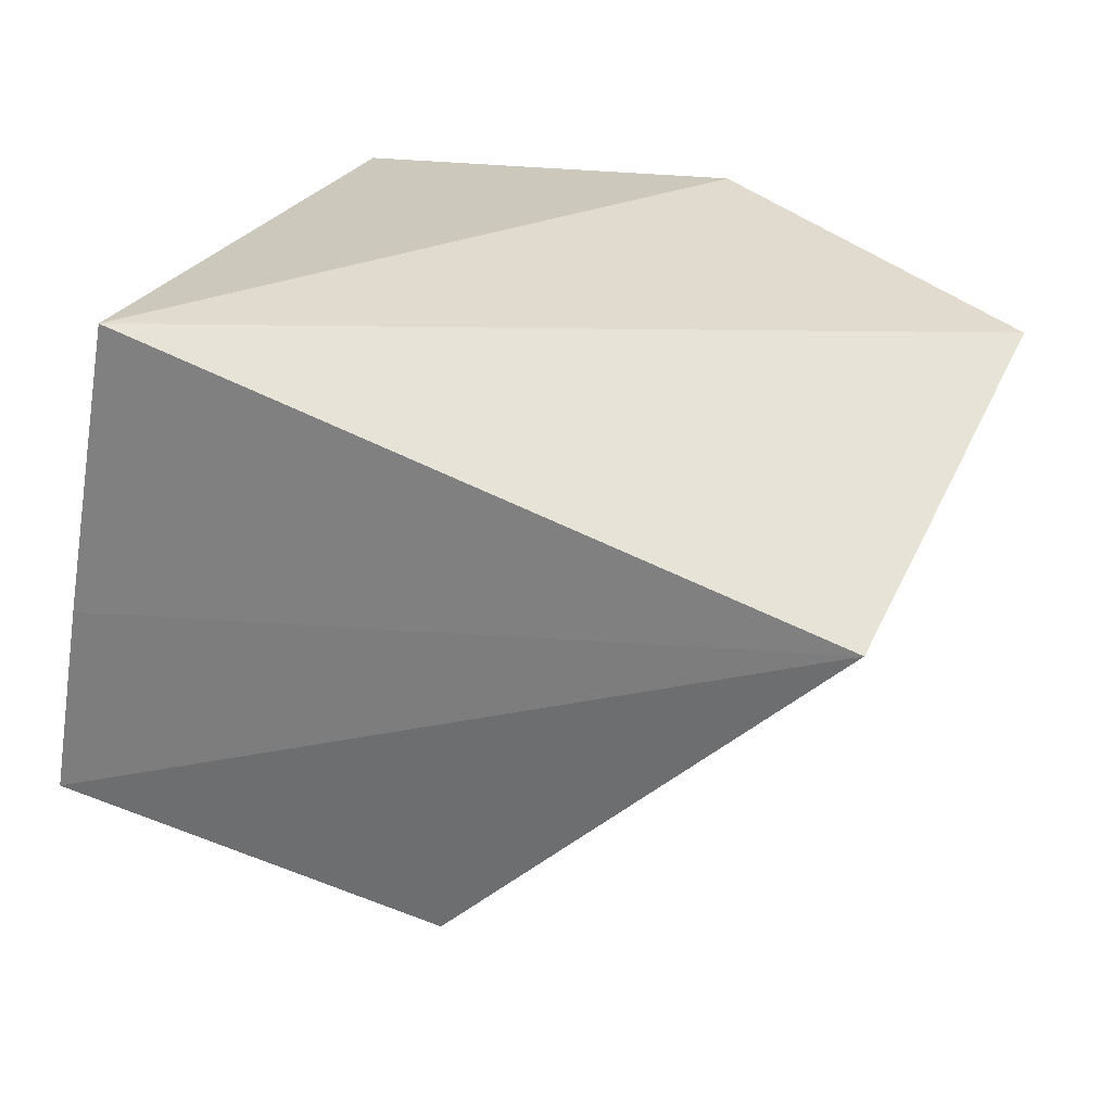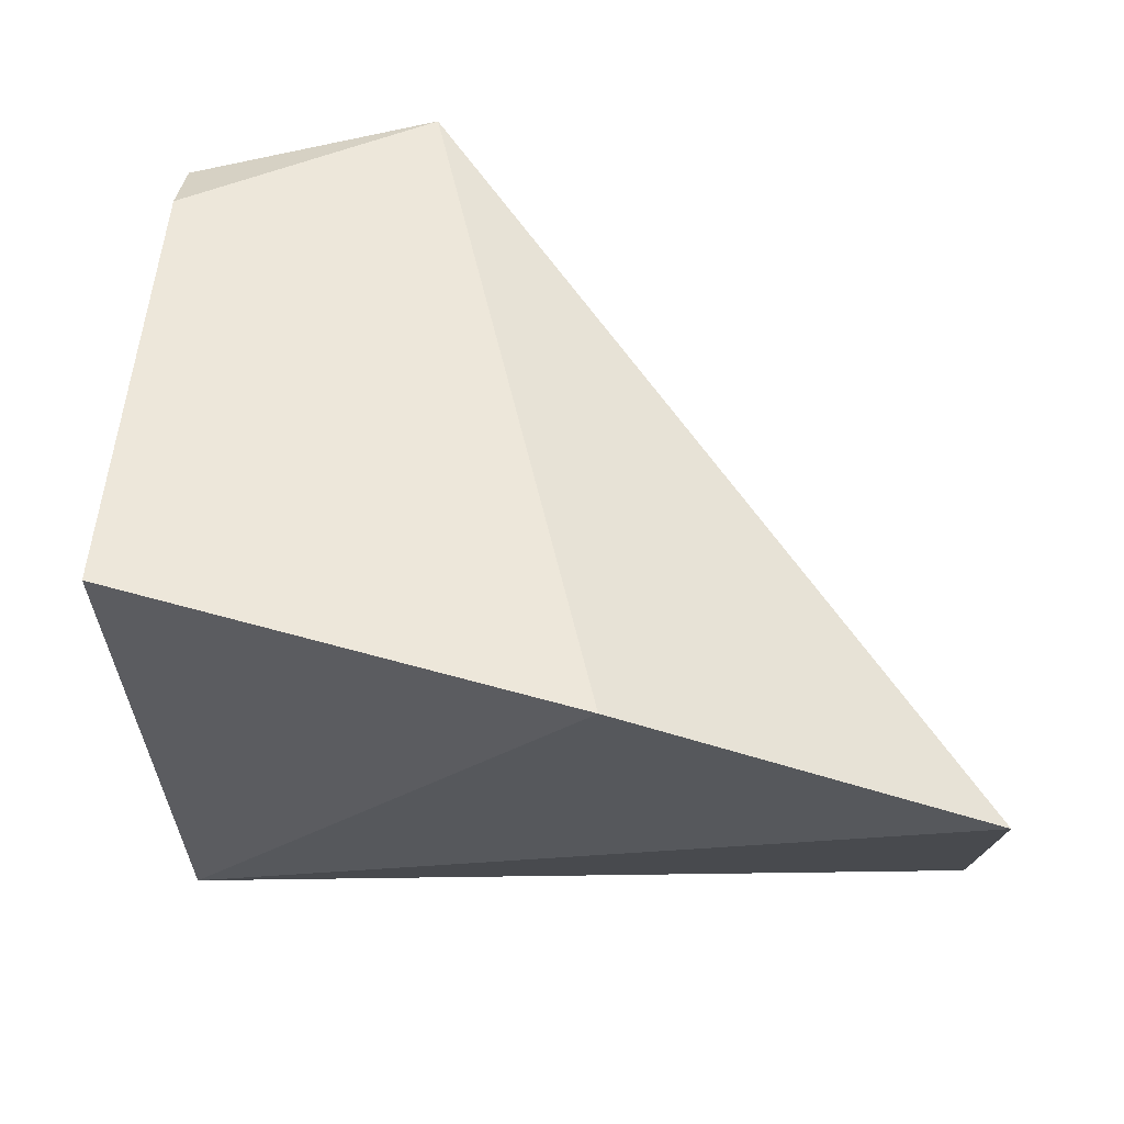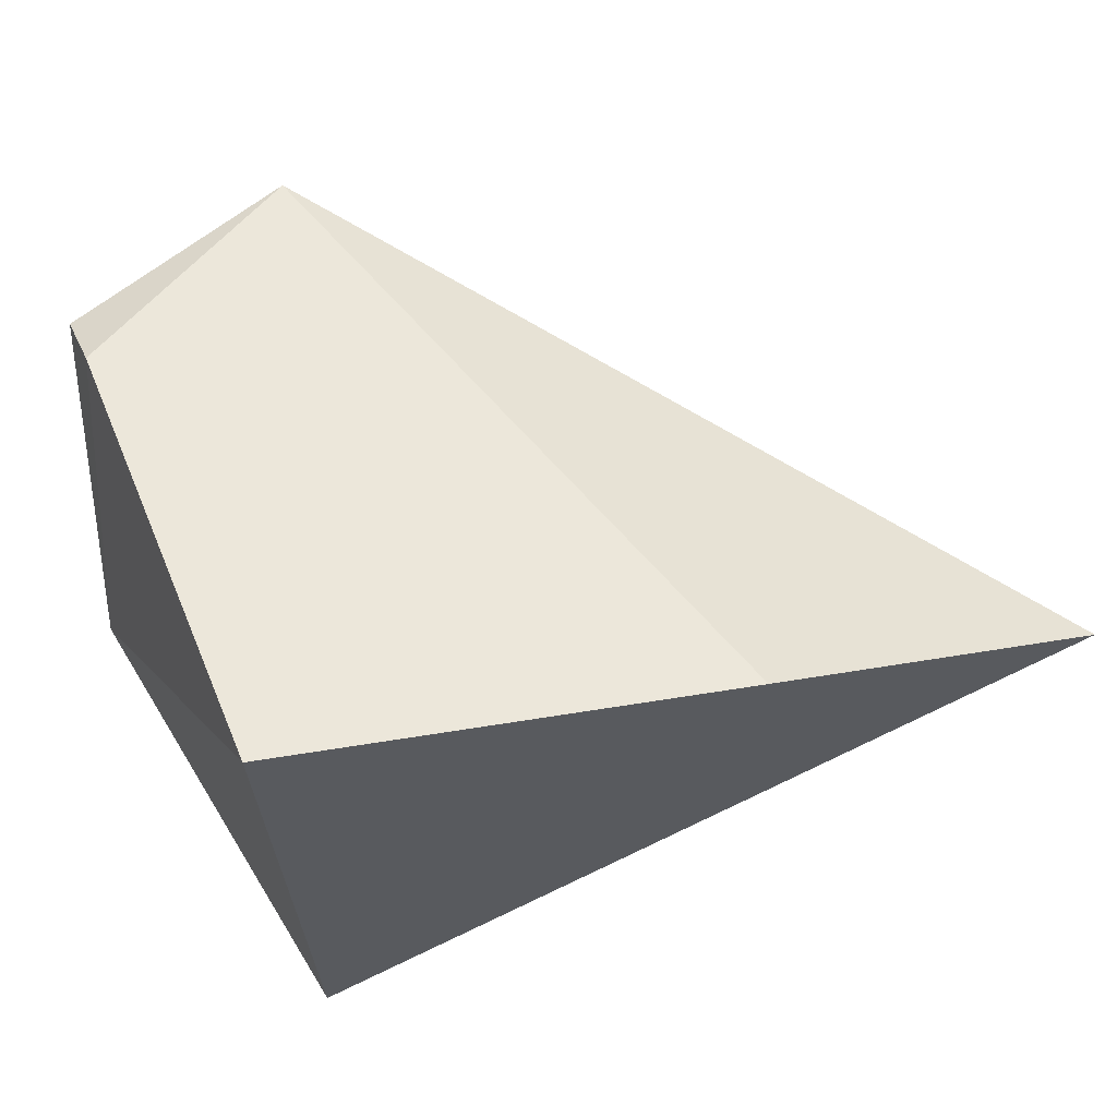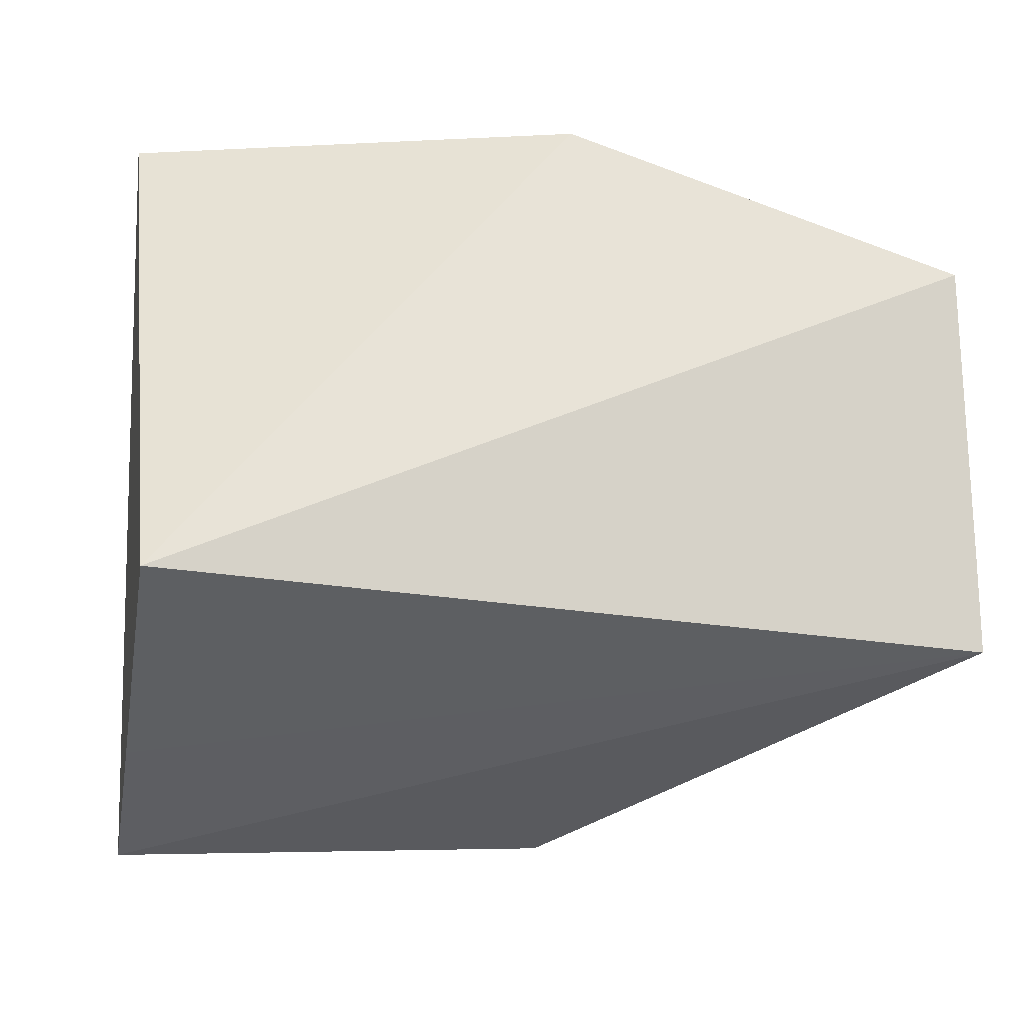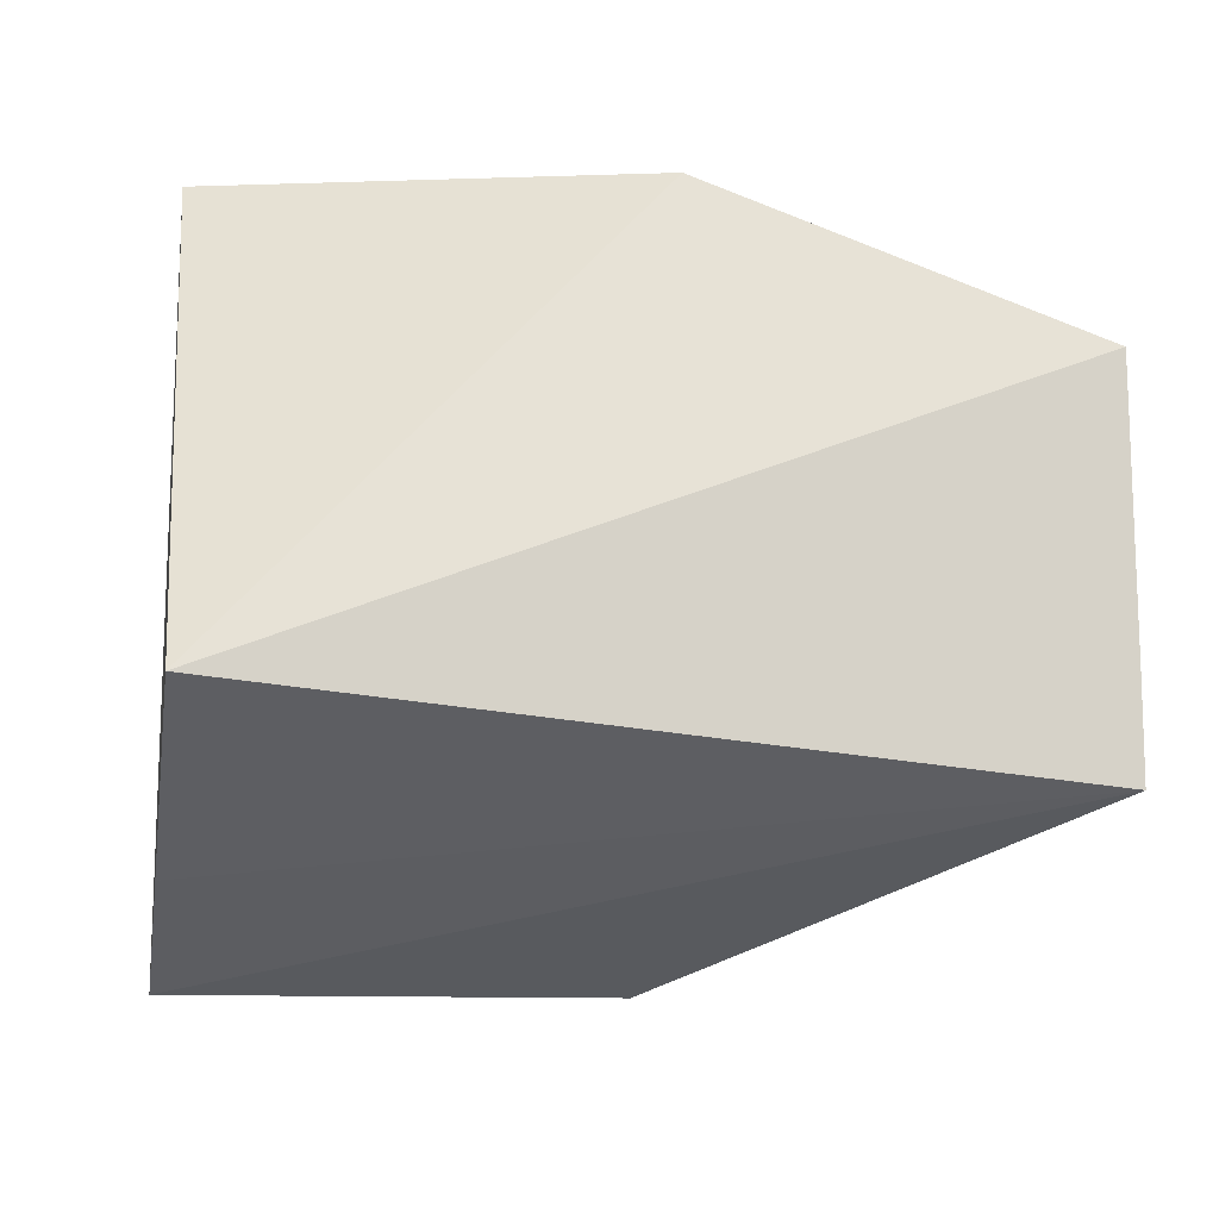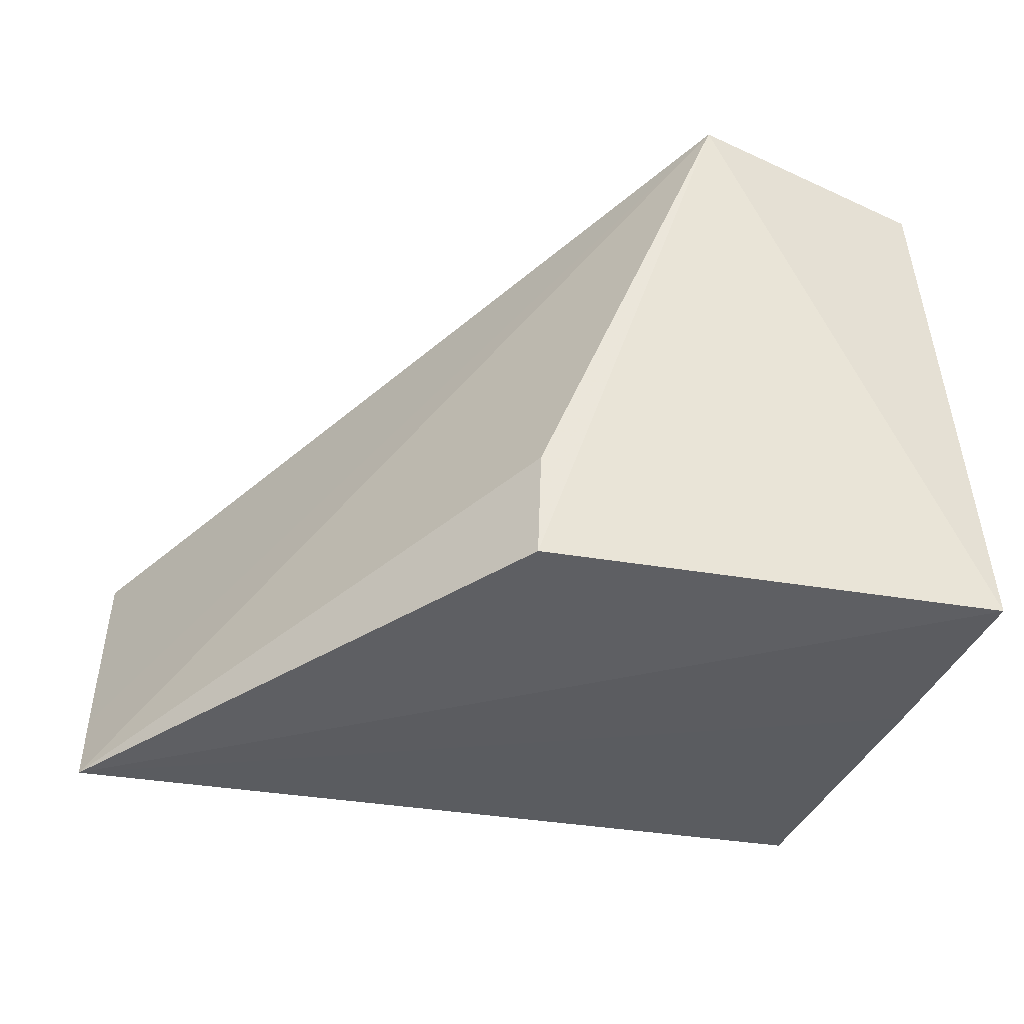
<metadata>
{"format":"obj","ext":"obj","renderer":"f3d","projection":"perspective","resolution":1024,"background":"white","views":[{"elev":26.2,"azim":29.1,"up":"+Z"},{"elev":51.9,"azim":6.3,"up":"+Y"},{"elev":55.2,"azim":-20.6,"up":"+Y"},{"elev":53.2,"azim":-1.9,"up":"+Z"},{"elev":-35.8,"azim":0.7,"up":"+Y"},{"elev":-36.9,"azim":171.7,"up":"+Y"}]}
</metadata>
<code>
v -0.008481 0.01512 0.04728
v -0.00845 0.0008295 0.04054
v -0.008442 0.004454 0.04225
v -0.0338 0.02429 0.02055
v -0.04159 0.002522 0.04572
v -0.04303 0.0244 0.04636
v -0.04547 0.001862 0.02386
v -0.02411 0.02247 0.04878
v -0.02626 0.002121 0.02284
v -0.04389 0.002018 0.03268
v -0.04379 0.02381 0.02435
v -0.02638 0.006585 0.02256
v -0.04368 0.02495 0.02726
f 1 3 4
f 3 2 4
f 5 2 3
f 5 3 1
f 7 5 6
f 8 6 5
f 8 5 1
f 8 1 4
f 8 4 6
f 9 7 4
f 9 2 7
f 10 7 2
f 10 2 5
f 10 5 7
f 11 4 7
f 12 9 4
f 12 4 2
f 12 2 9
f 13 11 7
f 13 7 6
f 13 6 4
f 13 4 11

</code>
